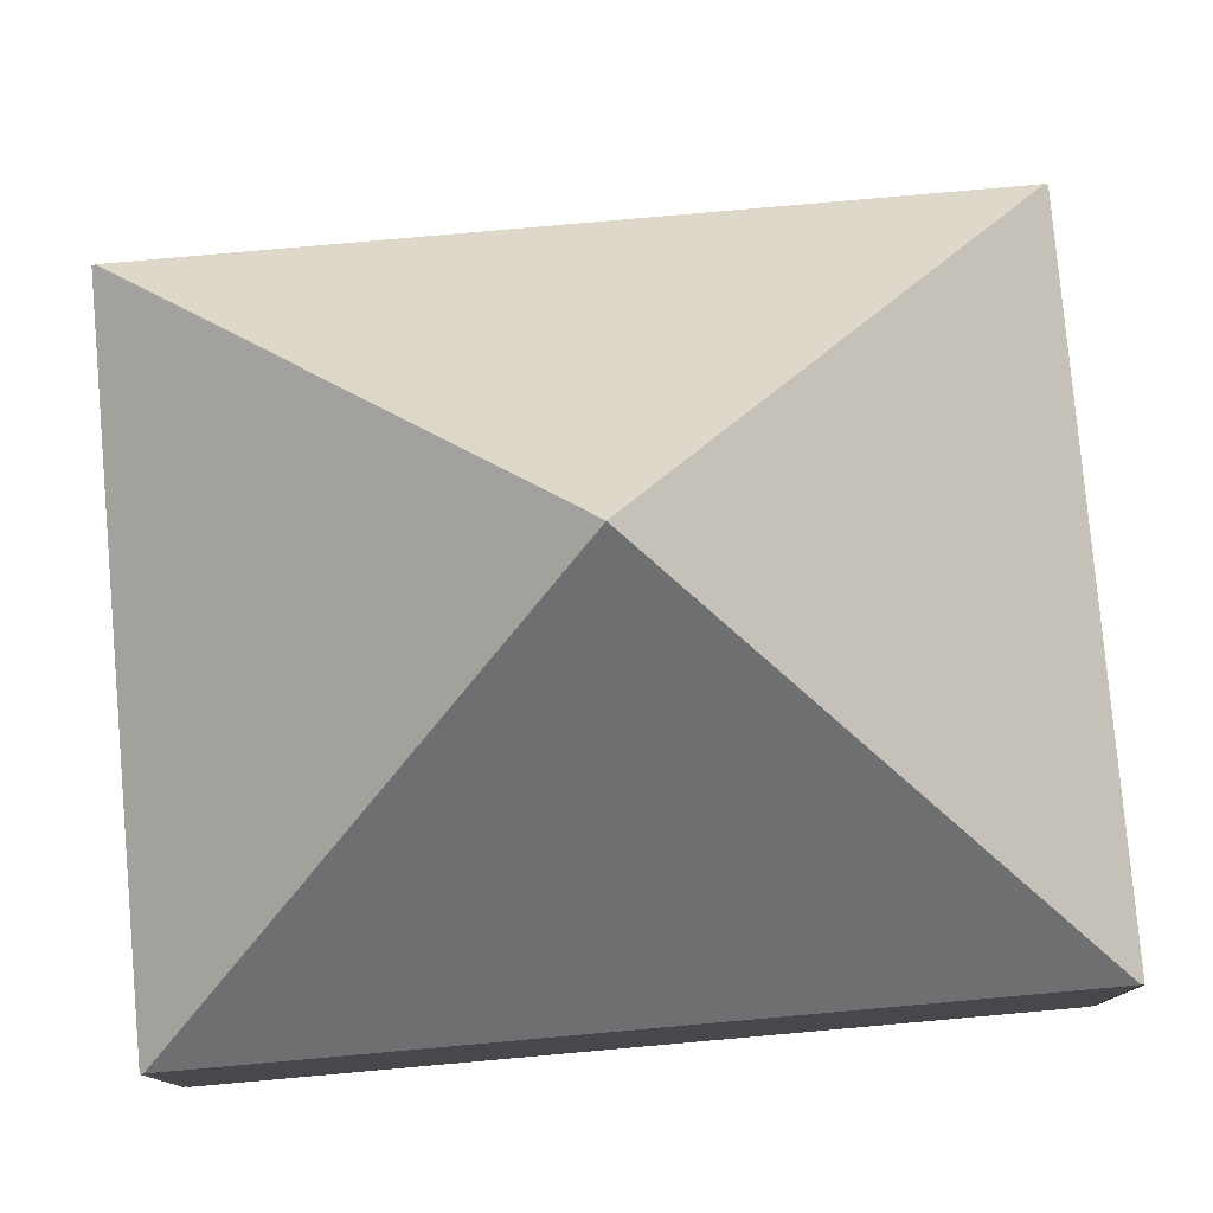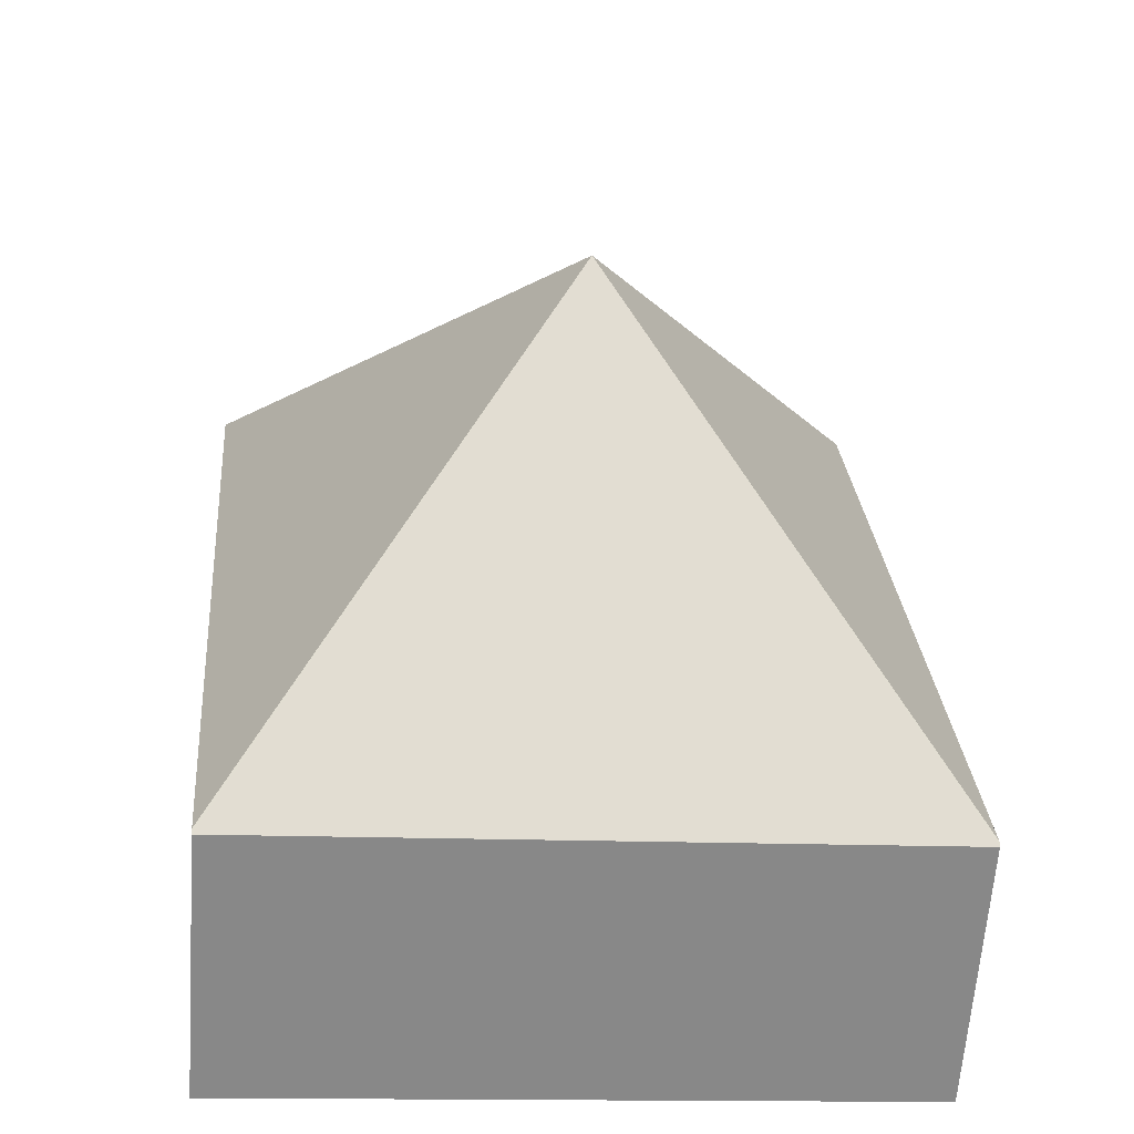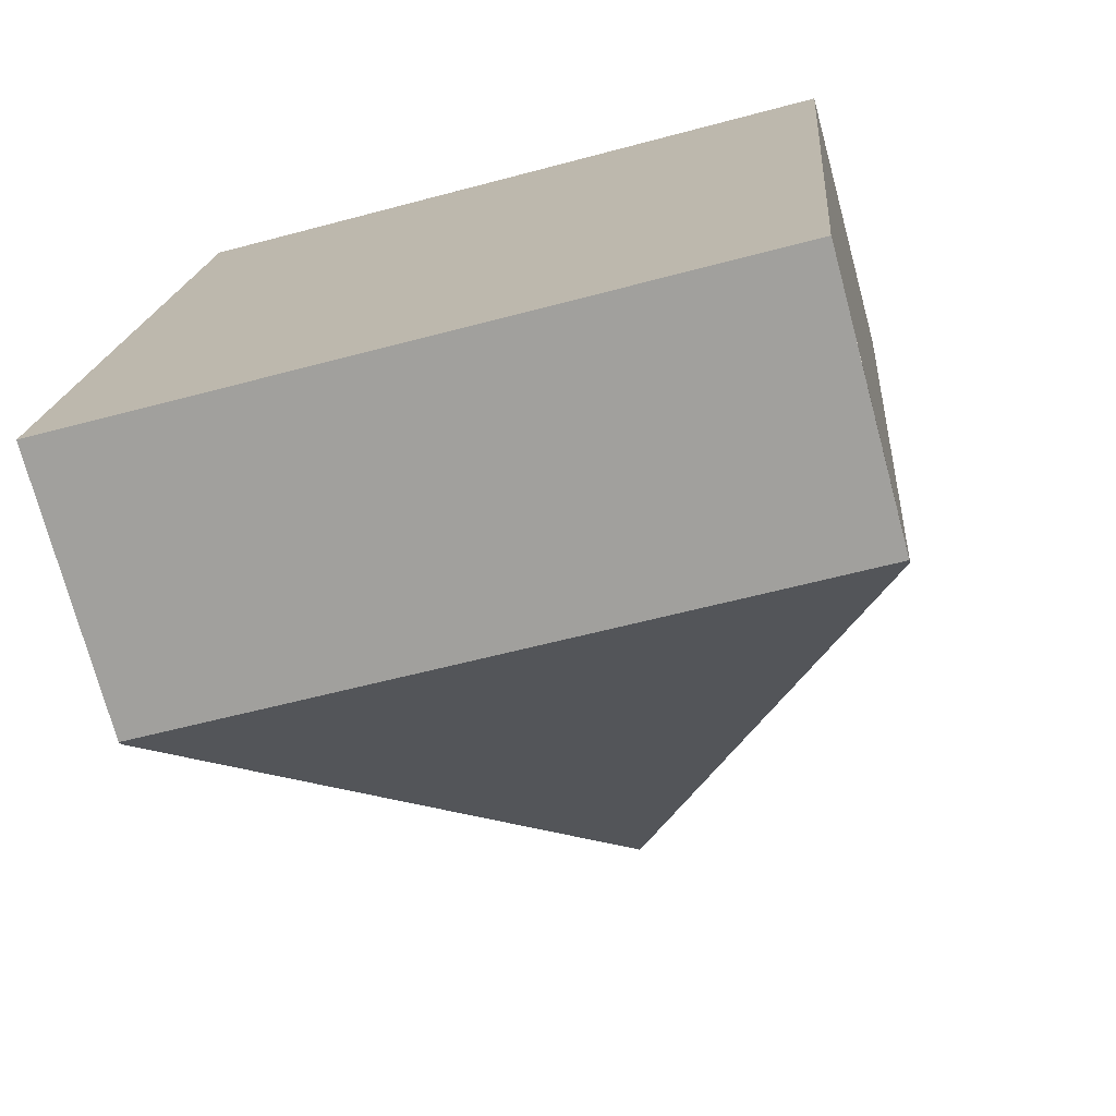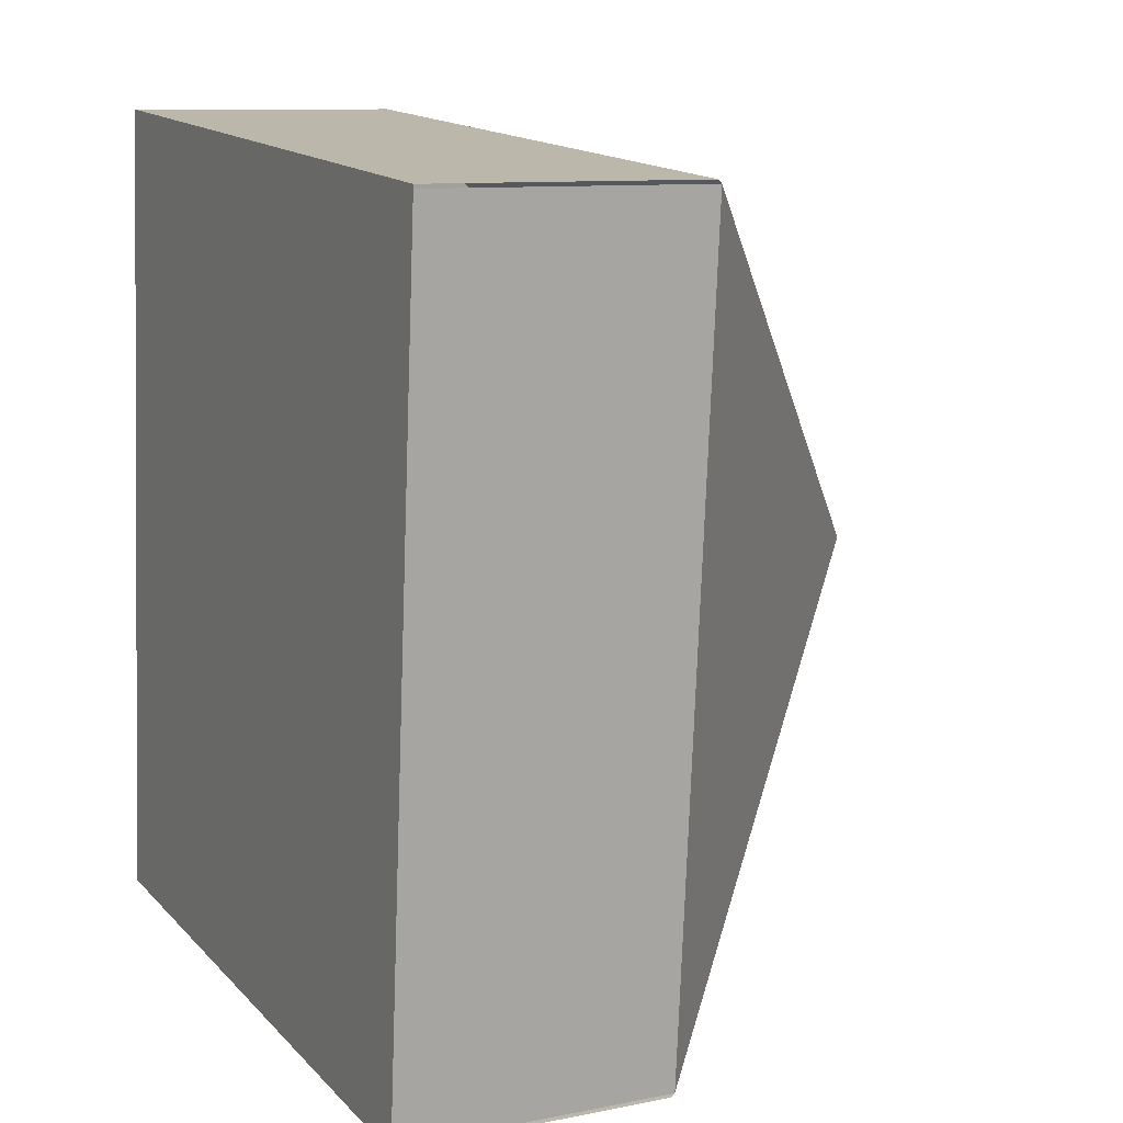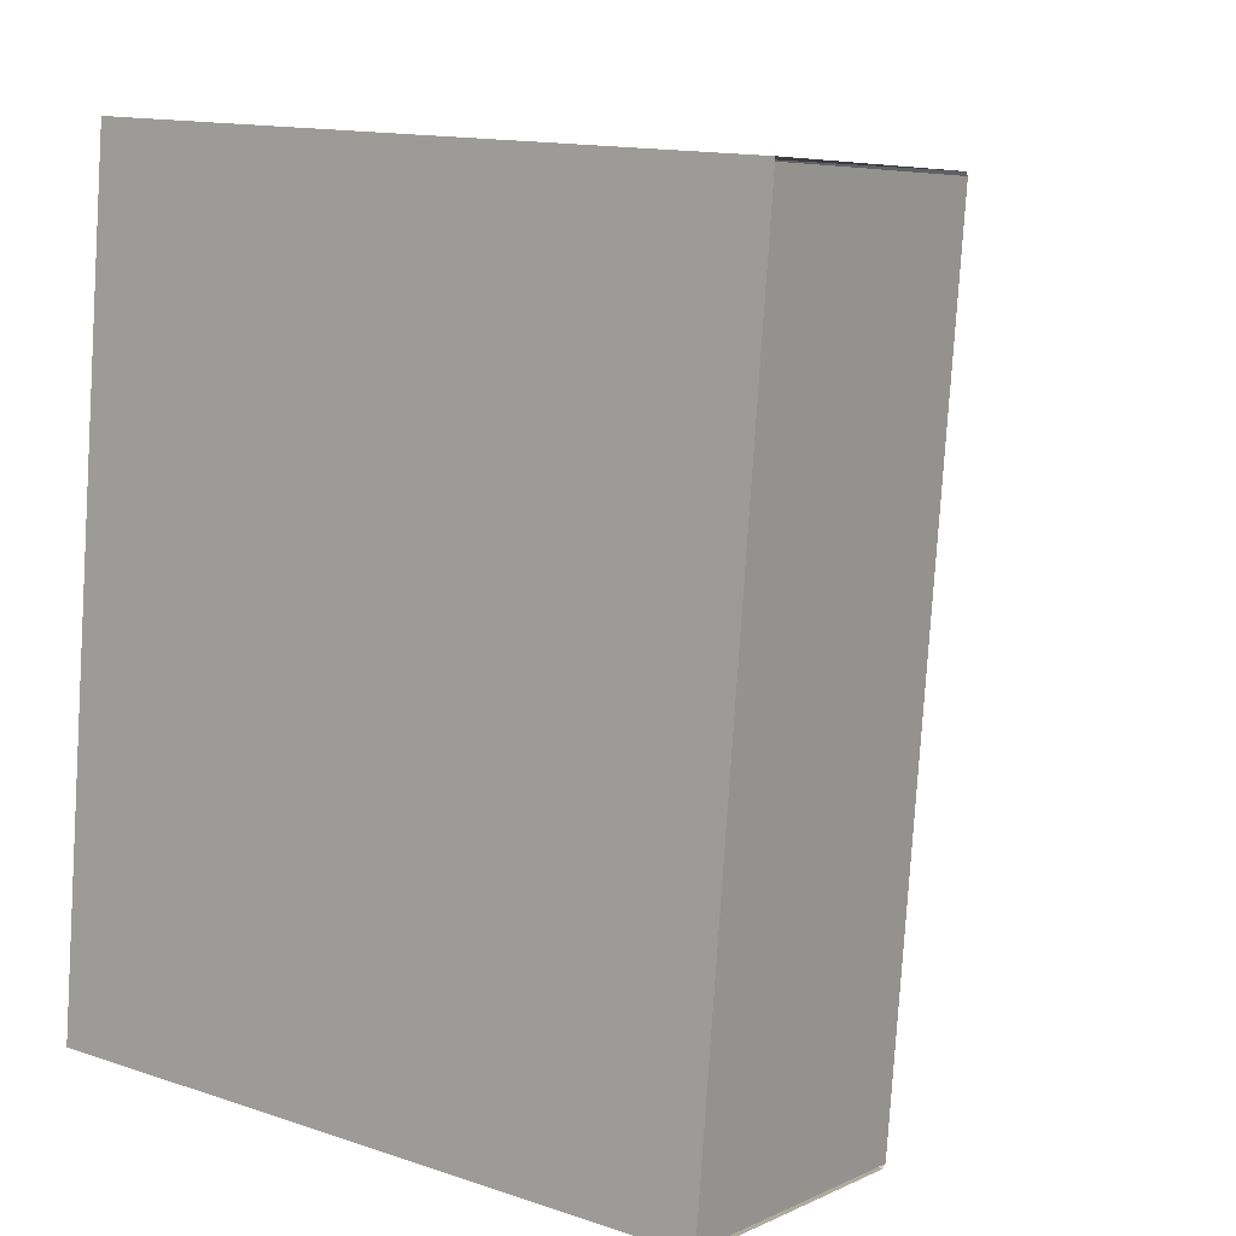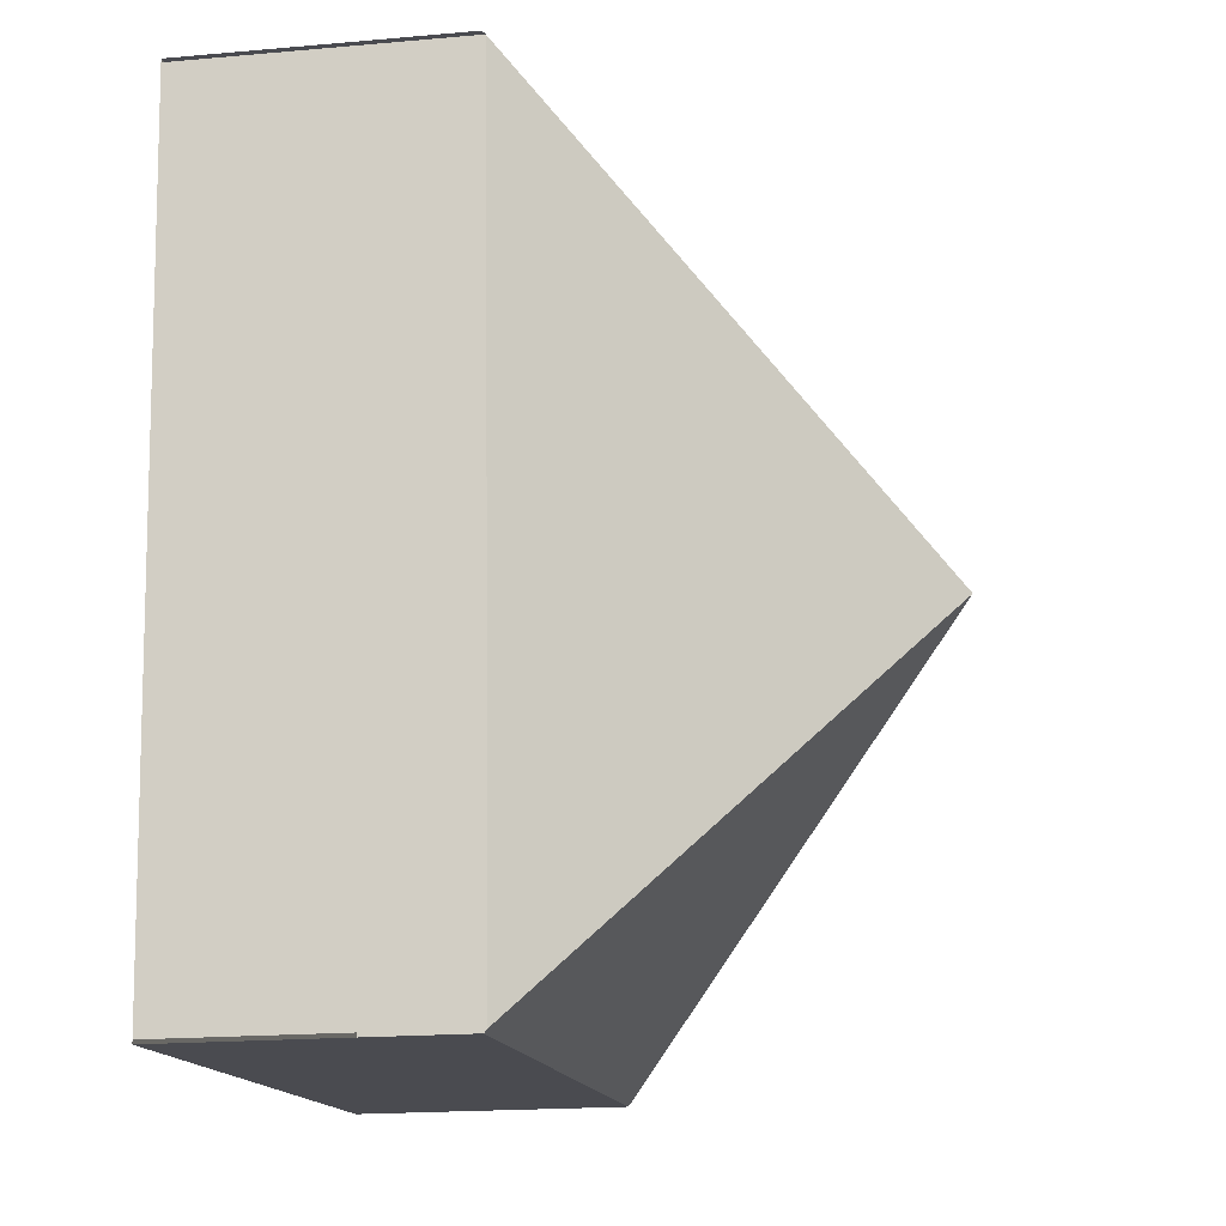
<metadata>
{"format":"obj","ext":"obj","renderer":"f3d","projection":"perspective","resolution":1024,"background":"white","views":[{"elev":79.0,"azim":-90.4,"up":"+Y"},{"elev":-62.9,"azim":175.9,"up":"+Z"},{"elev":-73.7,"azim":15.1,"up":"+Z"},{"elev":10.0,"azim":62.8,"up":"+Z"},{"elev":6.1,"azim":36.3,"up":"+Z"},{"elev":-19.2,"azim":99.4,"up":"+Z"}]}
</metadata>
<code>
v  3.88 1.437 3.93
v  0.345 1.42 4.237
v  3.881 1.42 3.949
v  1.941 3.33 1.974
v  0.344 1.437 4.218
v  3.538 1.437 -0.269
v  3.536 1.42 -0.288
v  0 1.42 8.695e-17
v  0.002 1.437 0.019
v  3.536 1.763e-17 -0.288
v  0 0 0
v  0.002 -1.163e-18 0.019
v  0.344 -2.583e-16 4.218
v  0.345 -2.594e-16 4.237
v  3.881 -2.418e-16 3.949
v  3.88 -2.406e-16 3.93
v  3.538 1.647e-17 -0.269
g defaultobject
f 1 2 3
f 2 1 4
f 2 4 5
f 4 1 6
f 7 4 6
f 4 7 8
f 4 8 9
f 4 9 5
f 10 8 7
f 8 10 11
f 12 5 9
f 5 12 13
f 14 3 2
f 3 14 15
f 16 6 1
f 6 16 17
f 13 15 14
f 15 13 12
f 15 12 16
f 16 12 17
f 17 12 11
f 17 11 10

</code>
